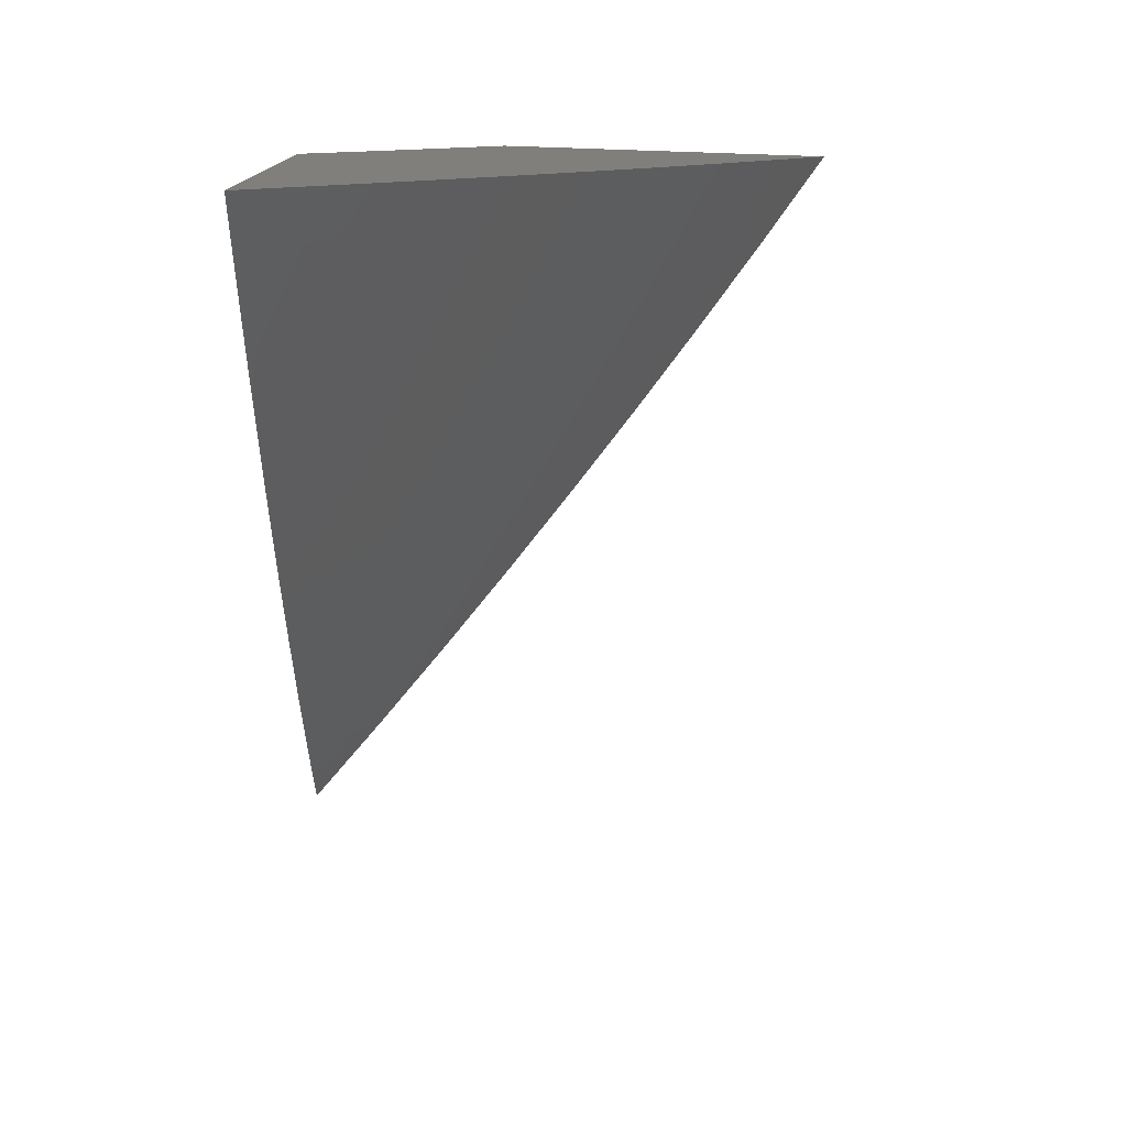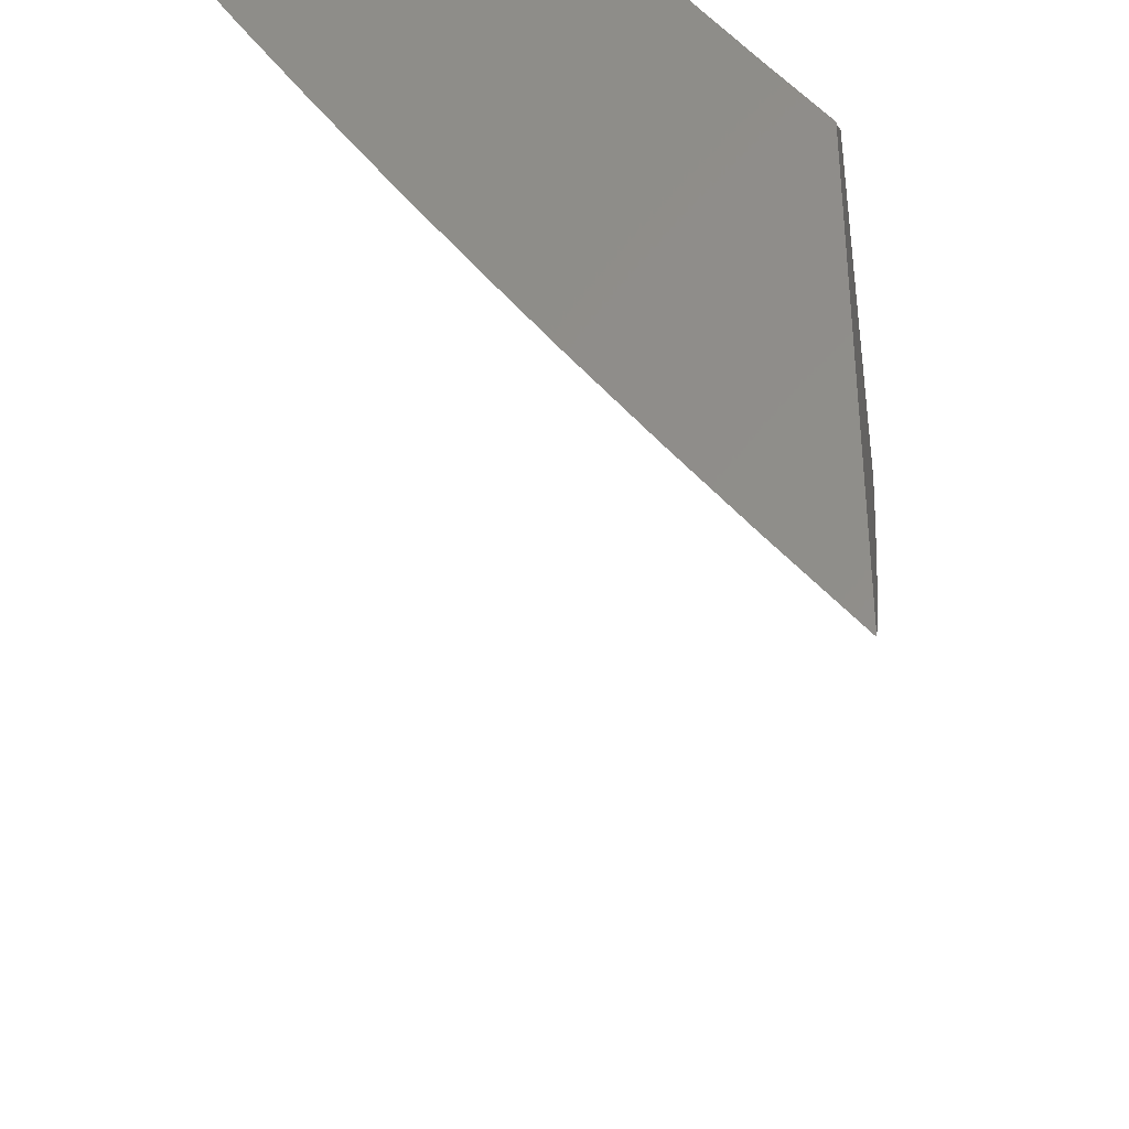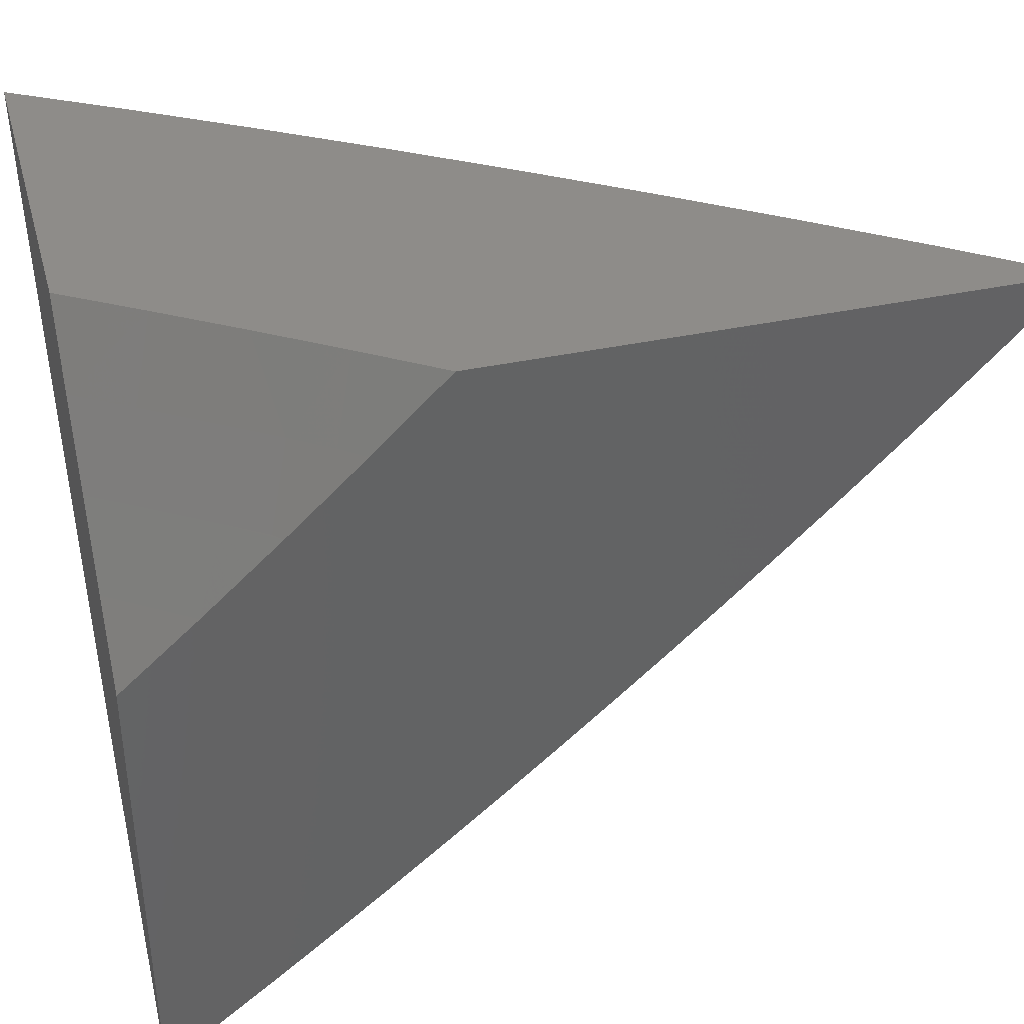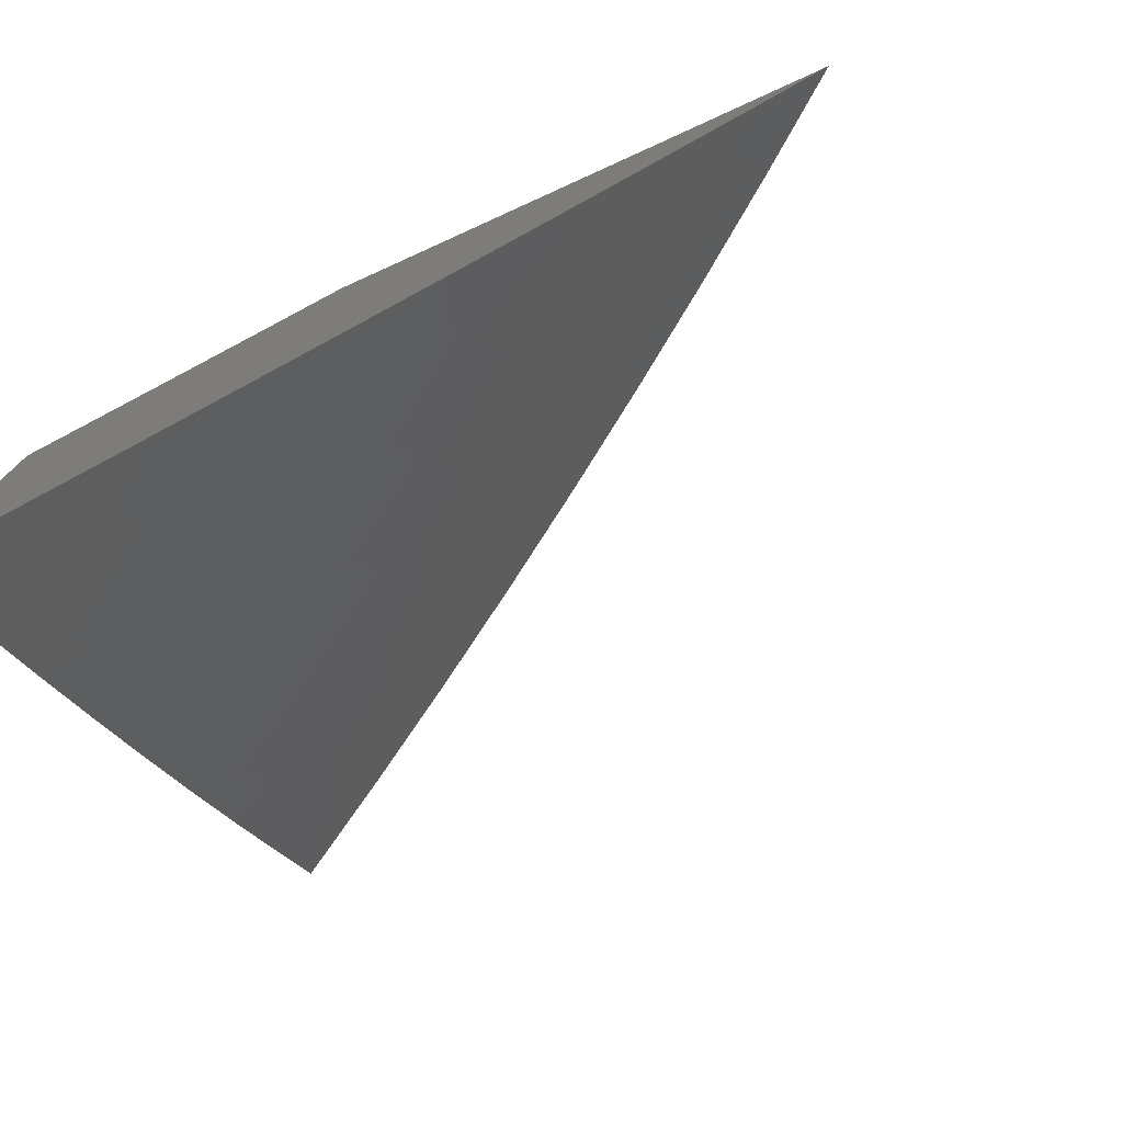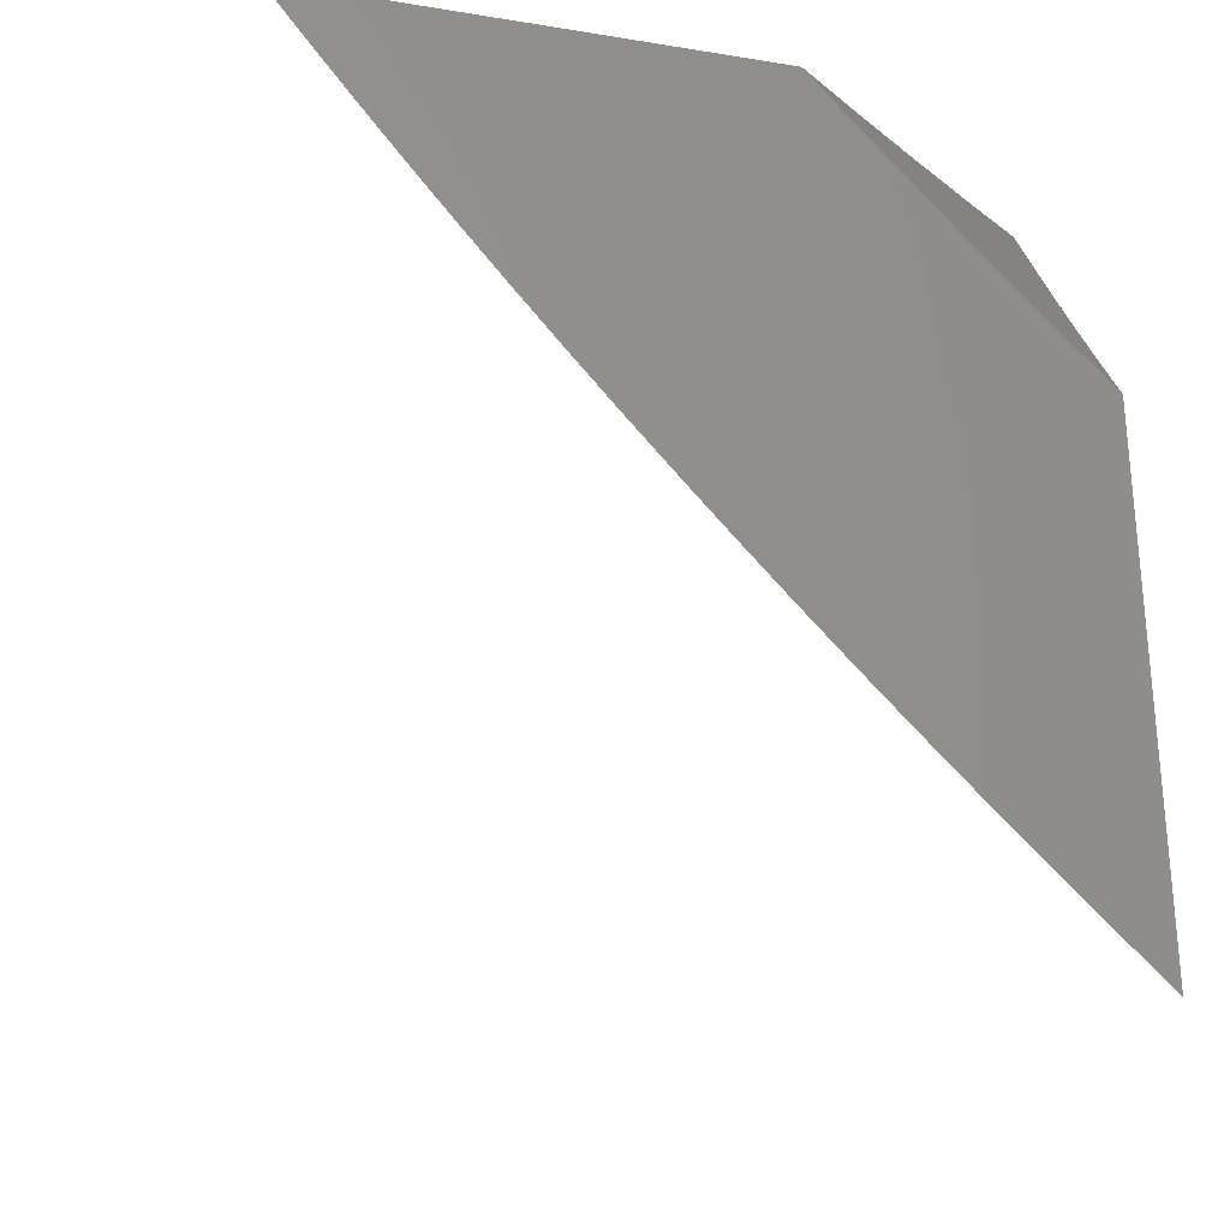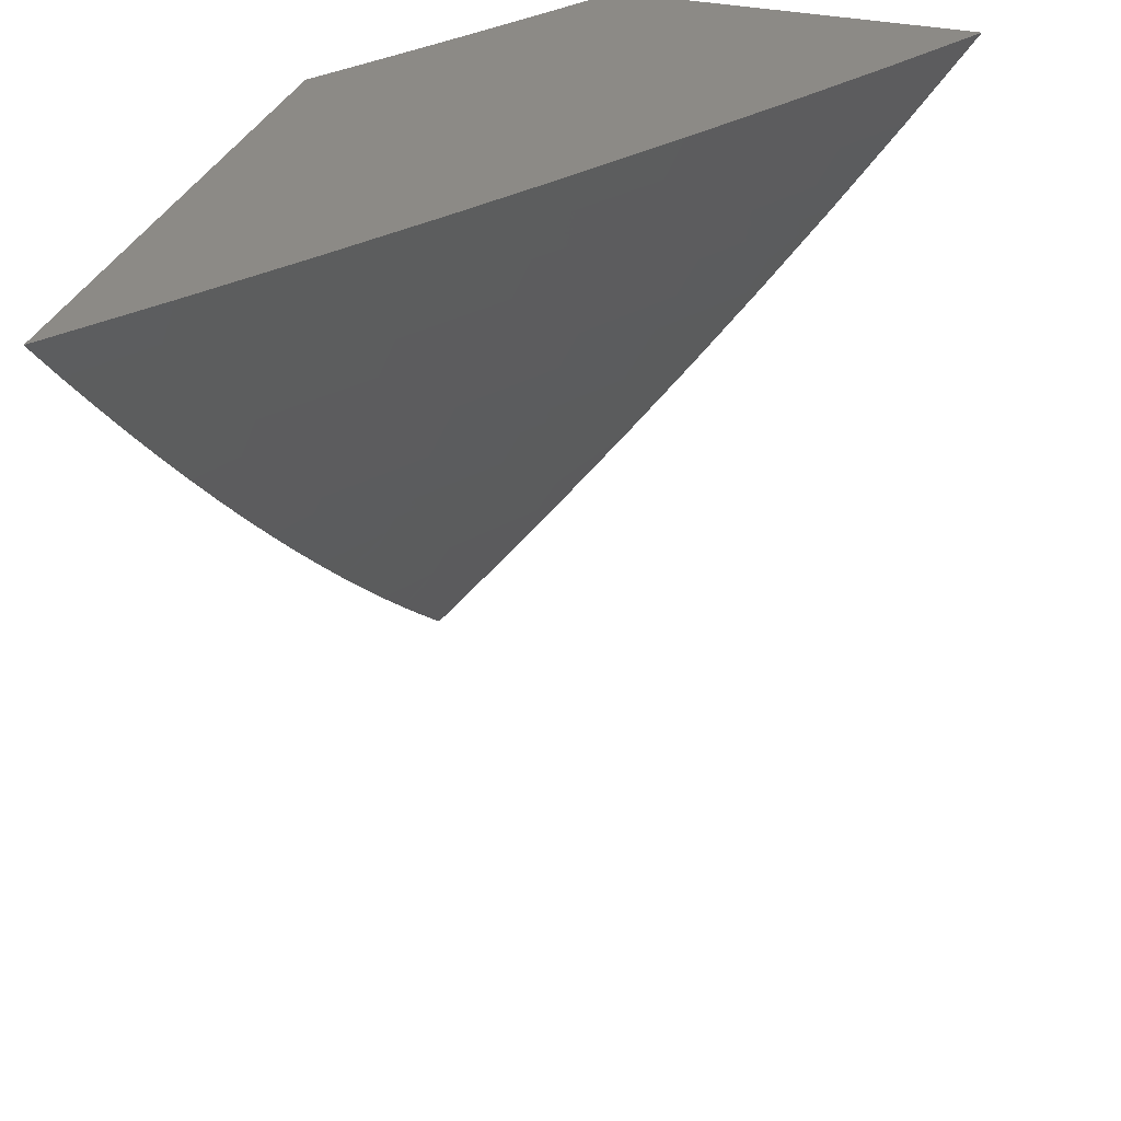
<metadata>
{"format":"stl","ext":"stl","renderer":"f3d","projection":"perspective","resolution":1024,"background":"white","views":[{"elev":-77.7,"azim":-1.9,"up":"+Y"},{"elev":-35.0,"azim":-171.5,"up":"+Z"},{"elev":38.4,"azim":-105.2,"up":"+Z"},{"elev":-77.6,"azim":-65.6,"up":"+Z"},{"elev":-27.2,"azim":-104.0,"up":"+Y"},{"elev":31.7,"azim":17.6,"up":"+Z"}]}
</metadata>
<code>
# stl→obj: 136 verts, 268 faces
v 8 -5.34 -6
v 8.058 -5.256 -6
v 8 -5.257 -6.081
v 8.019 -5.23 -6.08
v 8 -5.172 -6.161
v 8.048 -5.188 -6.08
v 8.008 -5.163 -6.159
v 8.076 -5.146 -6.08
v 8.036 -5.121 -6.159
v 8.132 -5.061 -6.08
v 8.092 -5.036 -6.159
v 8.115 -5 -6.16
v 8.058 -5 -6.239
v 8.115 -5.171 -6
v 8.171 -5.086 -6
v 8.171 -5 -6.08
v 8.227 -5 -6
v 8.051 -5.011 -6.238
v 8 -5 -6.317
v 8 -5.087 -6.24
v 8.557 -5 -6.112
v 8.631 -5 -6
v 8.531 -5.107 -6.055
v 8.558 -5.124 -6
v 8.457 -5.229 -6.055
v 8.483 -5.246 -6
v 8.381 -5.349 -6.055
v 8.407 -5.367 -6
v 8.304 -5.469 -6.055
v 8.329 -5.488 -6
v 8.224 -5.588 -6.055
v 8.249 -5.607 -6
v 8.142 -5.707 -6.055
v 8.168 -5.725 -6
v 8.059 -5.823 -6.055
v 8.085 -5.842 -6
v 8 -5.901 -6.058
v 8 -5.957 -6
v 8 -5.845 -6.116
v 8.034 -5.804 -6.11
v 8.116 -5.688 -6.11
v 8.198 -5.57 -6.11
v 8.277 -5.451 -6.11
v 8.355 -5.332 -6.11
v 8.43 -5.213 -6.11
v 8.504 -5.091 -6.11
v 8.476 -5.074 -6.165
v 8.481 -5 -6.222
v 8.449 -5.058 -6.22
v 8.42 -5.041 -6.275
v 8.347 -5.161 -6.275
v 8.319 -5.144 -6.329
v 8.245 -5.262 -6.329
v 8.217 -5.244 -6.384
v 8.141 -5.362 -6.384
v 8.127 -5.352 -6.411
v 8.049 -5.468 -6.411
v 8.035 -5.459 -6.438
v 8 -5.495 -6.451
v 8.021 -5.449 -6.465
v 8.007 -5.44 -6.492
v 8.098 -5.334 -6.465
v 8.084 -5.324 -6.492
v 8.174 -5.217 -6.465
v 8.16 -5.208 -6.492
v 8.248 -5.099 -6.465
v 8.233 -5.09 -6.492
v 8.326 -5 -6.441
v 8.247 -5 -6.548
v 8.219 -5.081 -6.519
v 8.204 -5.072 -6.546
v 8.131 -5.189 -6.546
v 8.116 -5.18 -6.573
v 8.041 -5.296 -6.573
v 8.027 -5.287 -6.599
v 8 -5.313 -6.611
v 8.012 -5.277 -6.626
v 8 -5.252 -6.663
v 8.087 -5.161 -6.626
v 8.072 -5.152 -6.653
v 8.16 -5.045 -6.626
v 8.145 -5.036 -6.653
v 8.166 -5 -6.655
v 8.131 -5.026 -6.68
v 8.116 -5.017 -6.706
v 8.043 -5.133 -6.706
v 8.028 -5.123 -6.733
v 8 -5.127 -6.765
v 8.013 -5.114 -6.76
v 8 -5.064 -6.816
v 8.084 -5 -6.761
v 8 -5 -6.865
v 8 -5.788 -6.173
v 8.008 -5.785 -6.165
v 8.09 -5.67 -6.165
v 8.171 -5.552 -6.165
v 8.25 -5.434 -6.165
v 8.328 -5.315 -6.165
v 8.402 -5.196 -6.165
v 8 -5.731 -6.23
v 8.064 -5.651 -6.22
v 8 -5.672 -6.286
v 8.037 -5.632 -6.275
v 8.01 -5.613 -6.329
v 8.118 -5.515 -6.275
v 8.09 -5.497 -6.329
v 8.196 -5.398 -6.275
v 8.168 -5.38 -6.329
v 8.273 -5.28 -6.275
v 8 -5.614 -6.342
v 8 -5.555 -6.397
v 8.063 -5.478 -6.384
v 8 -5.435 -6.505
v 8 -5.374 -6.558
v 8.07 -5.315 -6.519
v 8.145 -5.198 -6.519
v 8.056 -5.306 -6.546
v 8 -5.189 -6.715
v 8.058 -5.142 -6.68
v 8.101 -5.008 -6.733
v 8.175 -5.054 -6.599
v 8.19 -5.063 -6.573
v 8.404 -5 -6.332
v 8.364 -5.006 -6.384
v 8.277 -5.117 -6.411
v 8.262 -5.108 -6.438
v 8.188 -5.226 -6.438
v 8.392 -5.024 -6.329
v 8.291 -5.126 -6.384
v 8.203 -5.235 -6.411
v 8.112 -5.343 -6.438
v 8.375 -5.179 -6.22
v 8.3 -5.297 -6.22
v 8.223 -5.416 -6.22
v 8.145 -5.534 -6.22
v 8.102 -5.171 -6.599
f 1 2 3
f 3 2 4
f 3 4 5
f 5 4 6
f 5 6 7
f 7 6 8
f 7 8 9
f 9 8 10
f 9 10 11
f 11 10 12
f 11 12 13
f 4 2 6
f 6 2 14
f 6 14 8
f 8 14 15
f 8 15 10
f 10 15 16
f 10 16 12
f 15 17 16
f 11 13 18
f 18 13 19
f 18 19 20
f 5 9 20
f 20 9 11
f 20 11 18
f 9 5 7
f 21 22 23
f 23 22 24
f 23 24 25
f 25 24 26
f 25 26 27
f 27 26 28
f 27 28 29
f 29 28 30
f 29 30 31
f 31 30 32
f 31 32 33
f 33 32 34
f 33 34 35
f 35 34 36
f 35 36 37
f 37 36 38
f 37 39 35
f 35 39 40
f 35 40 33
f 33 40 41
f 33 41 31
f 31 41 42
f 31 42 29
f 29 42 43
f 29 43 27
f 27 43 44
f 27 44 25
f 25 44 45
f 25 45 23
f 23 45 46
f 23 46 21
f 21 46 47
f 21 47 48
f 48 47 49
f 48 49 50
f 50 49 51
f 50 51 52
f 52 51 53
f 52 53 54
f 54 53 55
f 54 55 56
f 56 55 57
f 56 57 58
f 58 57 59
f 58 59 60
f 60 59 61
f 60 61 62
f 62 61 63
f 62 63 64
f 64 63 65
f 64 65 66
f 66 65 67
f 66 67 68
f 68 67 69
f 69 67 70
f 69 70 71
f 71 70 72
f 71 72 73
f 73 72 74
f 73 74 75
f 75 74 76
f 75 76 77
f 77 76 78
f 77 78 79
f 79 78 80
f 79 80 81
f 81 80 82
f 81 82 83
f 83 82 84
f 83 84 85
f 85 84 86
f 85 86 87
f 87 86 88
f 87 88 89
f 89 88 90
f 89 90 91
f 91 90 92
f 39 93 40
f 40 93 94
f 40 94 41
f 41 94 95
f 41 95 42
f 42 95 96
f 42 96 43
f 43 96 97
f 43 97 44
f 44 97 98
f 44 98 45
f 45 98 99
f 45 99 46
f 46 99 47
f 93 100 94
f 94 100 95
f 95 100 101
f 101 100 102
f 101 102 103
f 103 102 104
f 103 104 105
f 105 104 106
f 105 106 107
f 107 106 108
f 107 108 109
f 109 108 53
f 109 53 51
f 102 110 104
f 104 110 111
f 104 111 106
f 106 111 112
f 106 112 108
f 108 112 55
f 108 55 53
f 111 59 112
f 112 59 57
f 112 57 55
f 59 113 61
f 61 113 114
f 61 114 63
f 63 114 115
f 63 115 65
f 65 115 116
f 65 116 67
f 67 116 70
f 115 114 117
f 117 114 76
f 117 76 74
f 78 118 80
f 80 118 119
f 80 119 82
f 82 119 84
f 119 118 86
f 86 118 88
f 89 91 120
f 120 91 83
f 120 83 85
f 81 83 121
f 121 83 69
f 121 69 122
f 122 69 71
f 122 71 73
f 123 124 68
f 68 124 125
f 68 125 126
f 126 125 127
f 126 127 64
f 64 127 62
f 48 50 123
f 123 50 128
f 123 128 124
f 124 128 129
f 124 129 125
f 125 129 130
f 125 130 127
f 127 130 131
f 127 131 62
f 62 131 60
f 49 47 132
f 132 47 99
f 132 99 133
f 133 99 98
f 133 98 134
f 134 98 97
f 134 97 135
f 135 97 96
f 135 96 101
f 101 96 95
f 129 128 52
f 52 128 50
f 109 51 132
f 132 51 49
f 109 132 133
f 130 129 54
f 54 129 52
f 66 68 126
f 64 66 126
f 72 70 116
f 79 81 121
f 121 122 136
f 136 122 73
f 136 73 75
f 86 84 119
f 89 120 87
f 87 120 85
f 107 109 133
f 107 133 134
f 131 130 56
f 56 130 54
f 115 117 116
f 116 117 72
f 117 74 72
f 77 79 136
f 136 79 121
f 77 136 75
f 105 107 134
f 105 134 135
f 60 131 58
f 58 131 56
f 103 105 135
f 103 135 101
f 13 69 19
f 19 69 83
f 19 83 91
f 69 13 68
f 68 13 12
f 68 12 16
f 68 16 123
f 123 16 17
f 123 17 48
f 48 17 21
f 21 17 22
f 91 92 19
f 15 28 17
f 17 28 26
f 17 26 24
f 28 15 30
f 30 15 14
f 30 14 2
f 30 2 32
f 32 2 1
f 32 1 34
f 34 1 36
f 36 1 38
f 24 22 17
f 3 110 1
f 1 110 102
f 1 102 100
f 110 3 111
f 111 3 5
f 111 5 59
f 59 5 113
f 113 5 20
f 113 20 114
f 114 20 19
f 114 19 76
f 76 19 78
f 78 19 118
f 118 19 88
f 88 19 90
f 90 19 92
f 100 93 1
f 1 93 39
f 1 39 37
f 37 38 1

</code>
